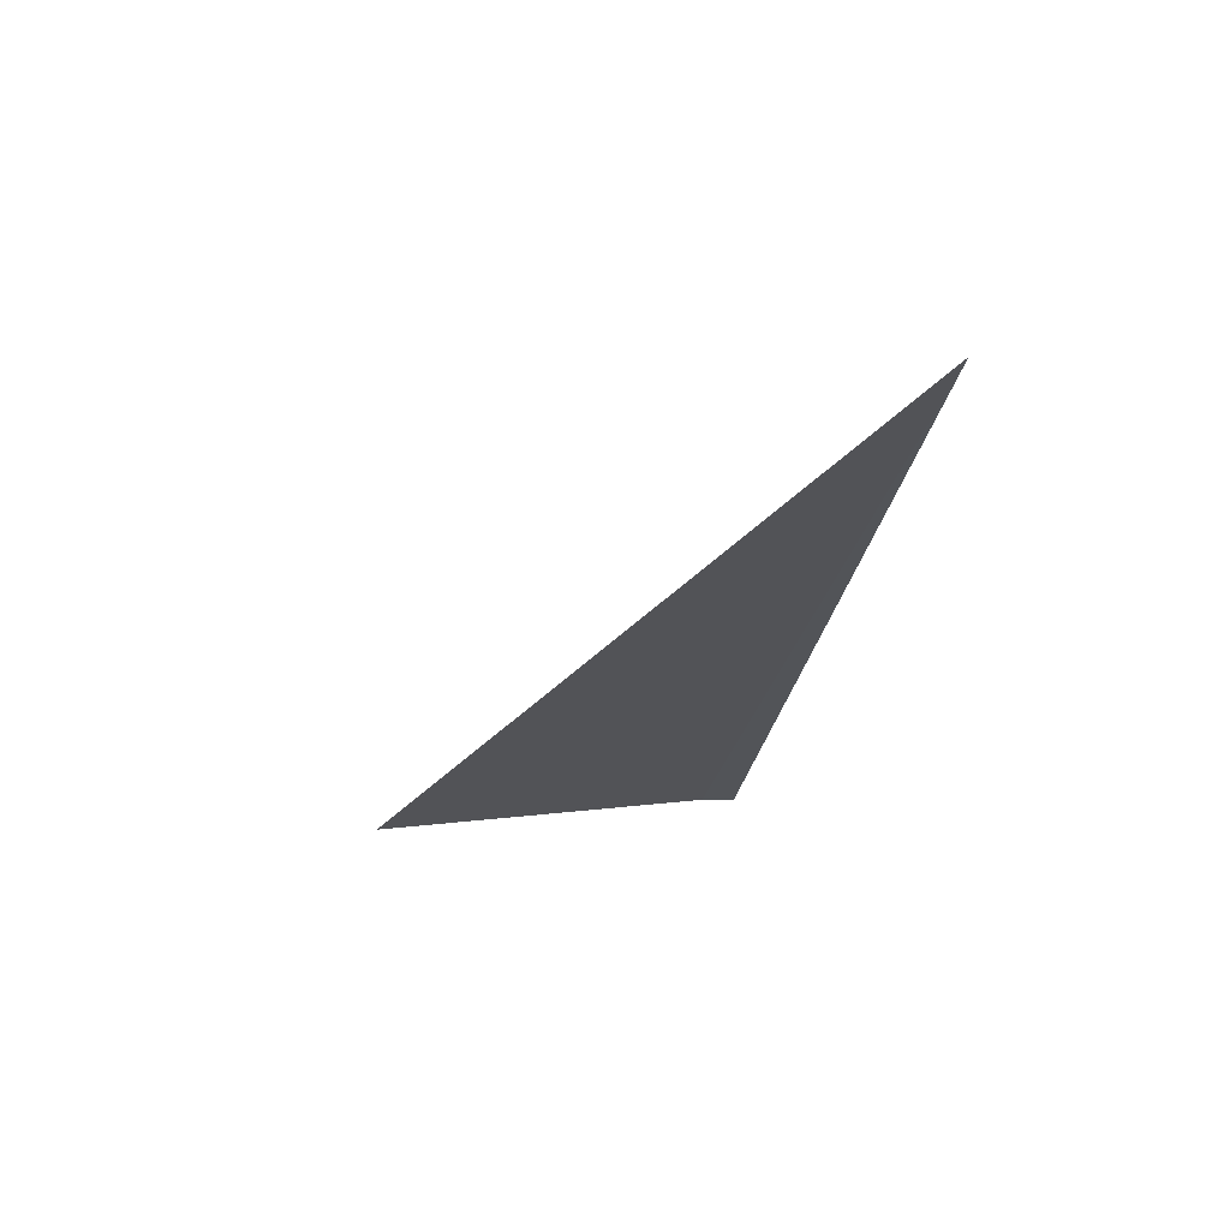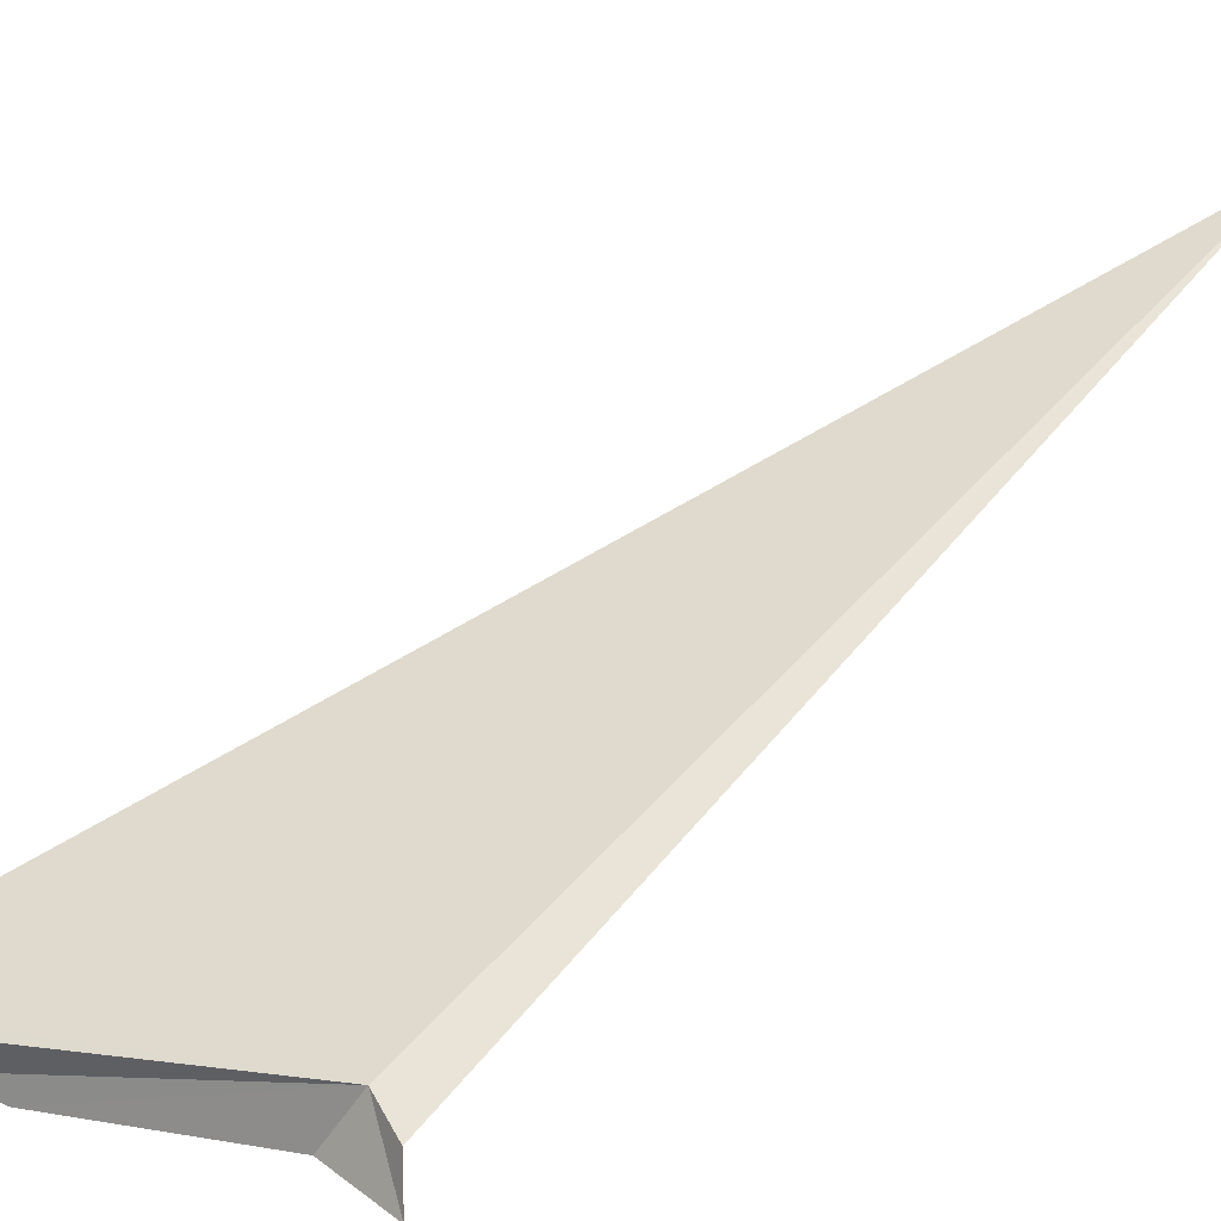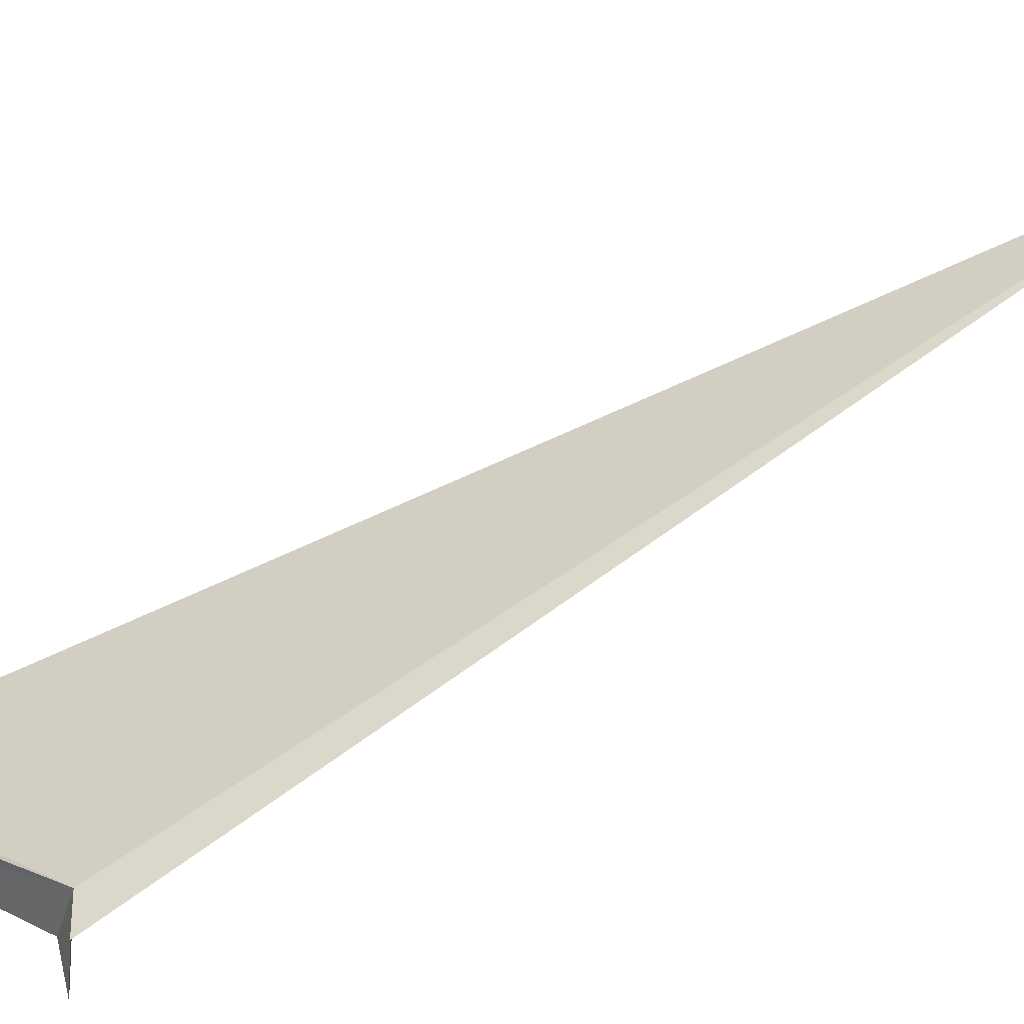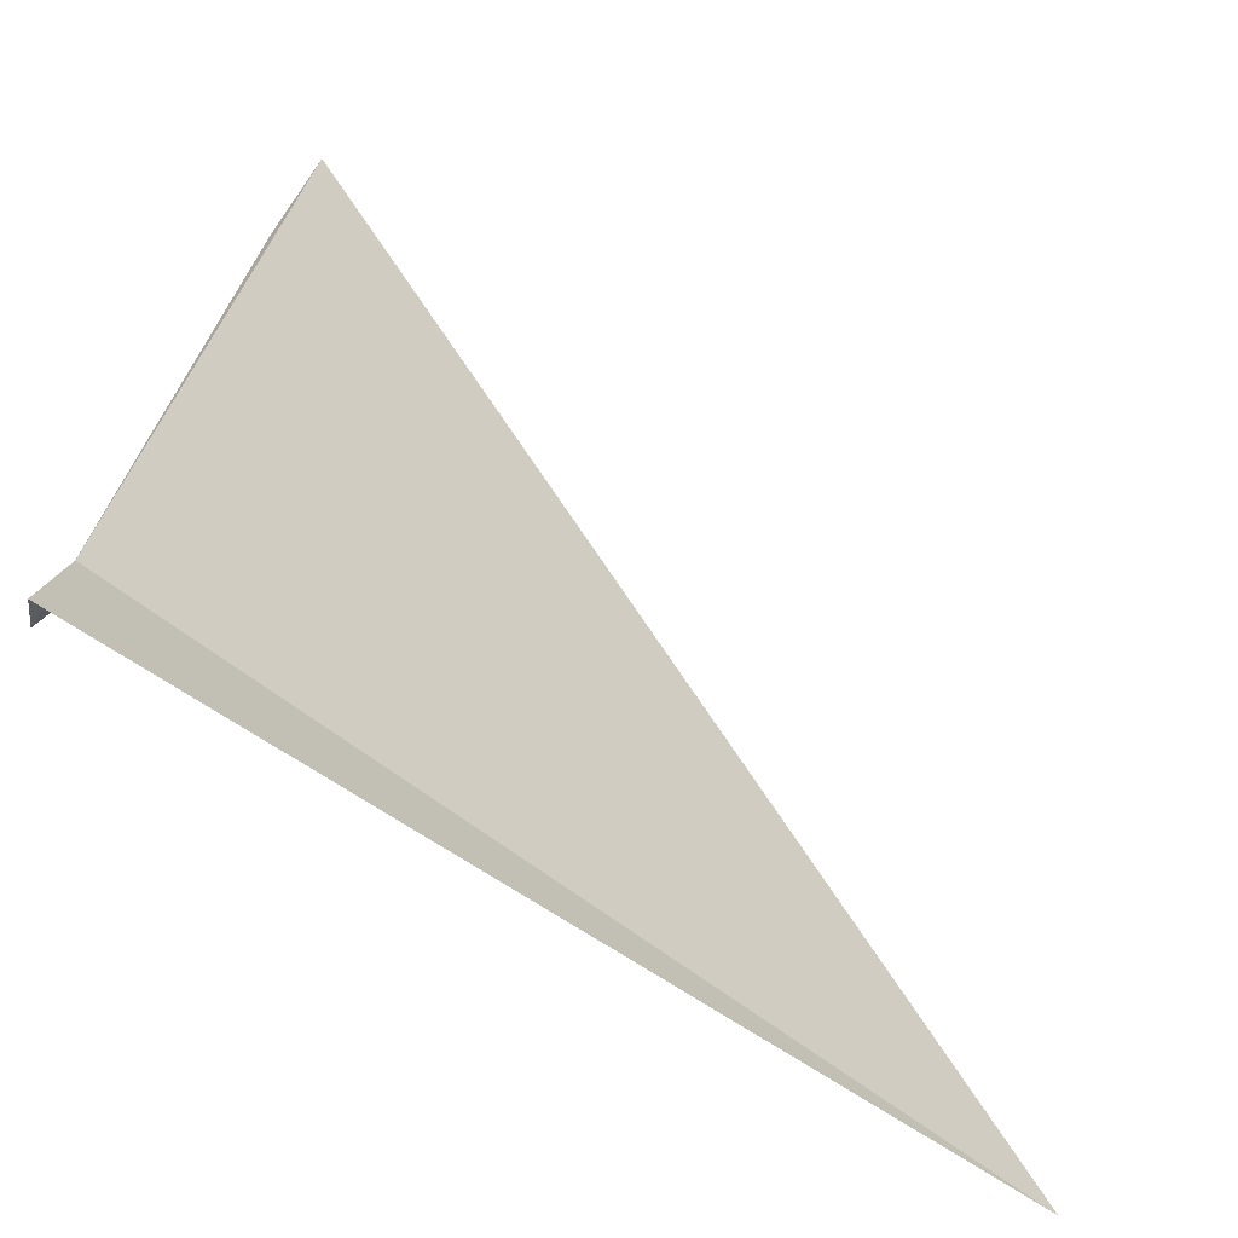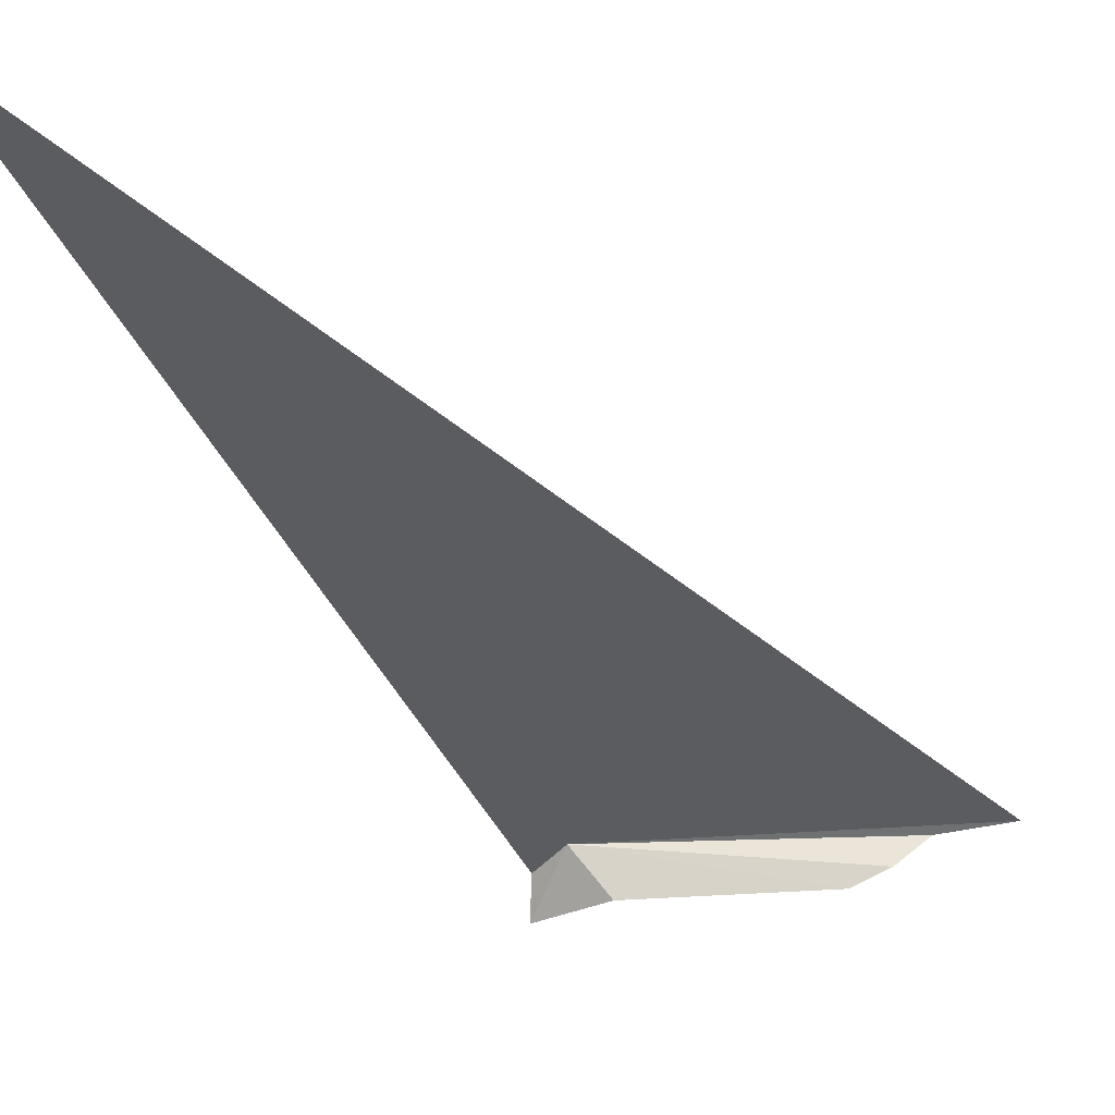
<metadata>
{"format":"obj","ext":"obj","renderer":"f3d","projection":"perspective","resolution":1024,"background":"white","views":[{"elev":36.7,"azim":-175.0,"up":"+Z"},{"elev":6.5,"azim":-150.8,"up":"+Y"},{"elev":9.1,"azim":-123.3,"up":"+Y"},{"elev":60.7,"azim":-55.5,"up":"+Y"},{"elev":-3.1,"azim":12.0,"up":"+Y"}]}
</metadata>
<code>
v 86.7 -177.4 502
v 86.64 -177.5 502
v 86.3 -176.5 503.7
v 86.63 -177.5 502
v 86.78 -177.5 502
v 87.15 -177.5 502
v 87.22 -177.5 502
v 87.28 -177.4 501.9
v 87.42 -177.4 501.9
f 1 3 2
f 1 2 4
f 1 4 5
f 1 5 6
f 1 6 7
f 1 7 8
f 1 9 3
f 1 8 9

</code>
